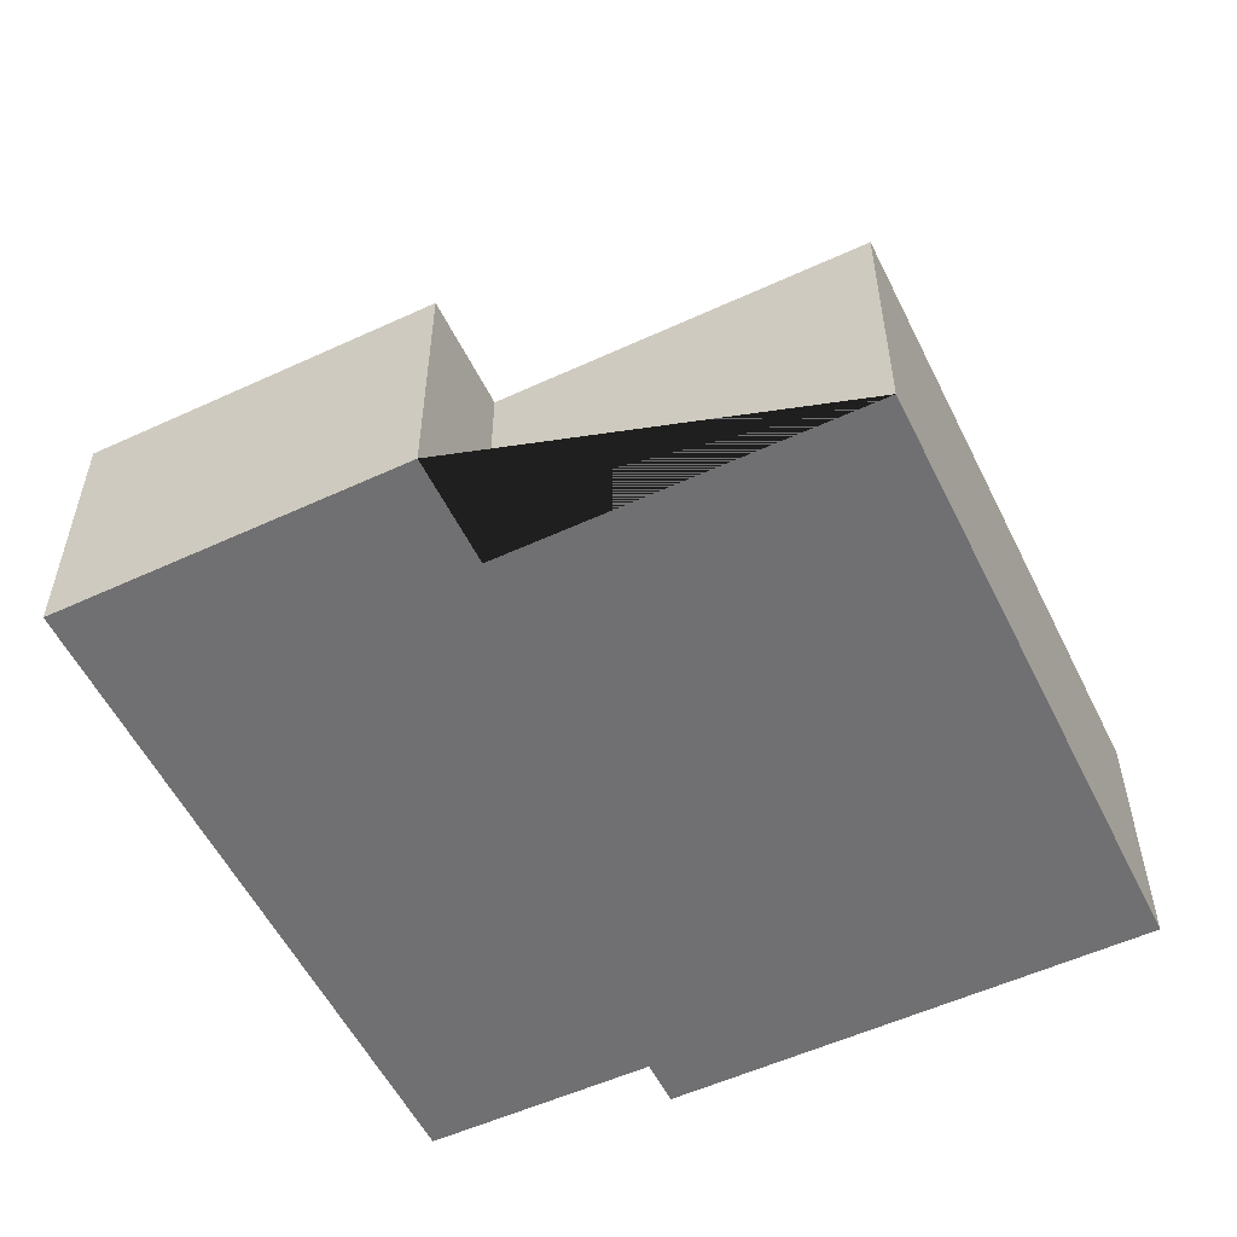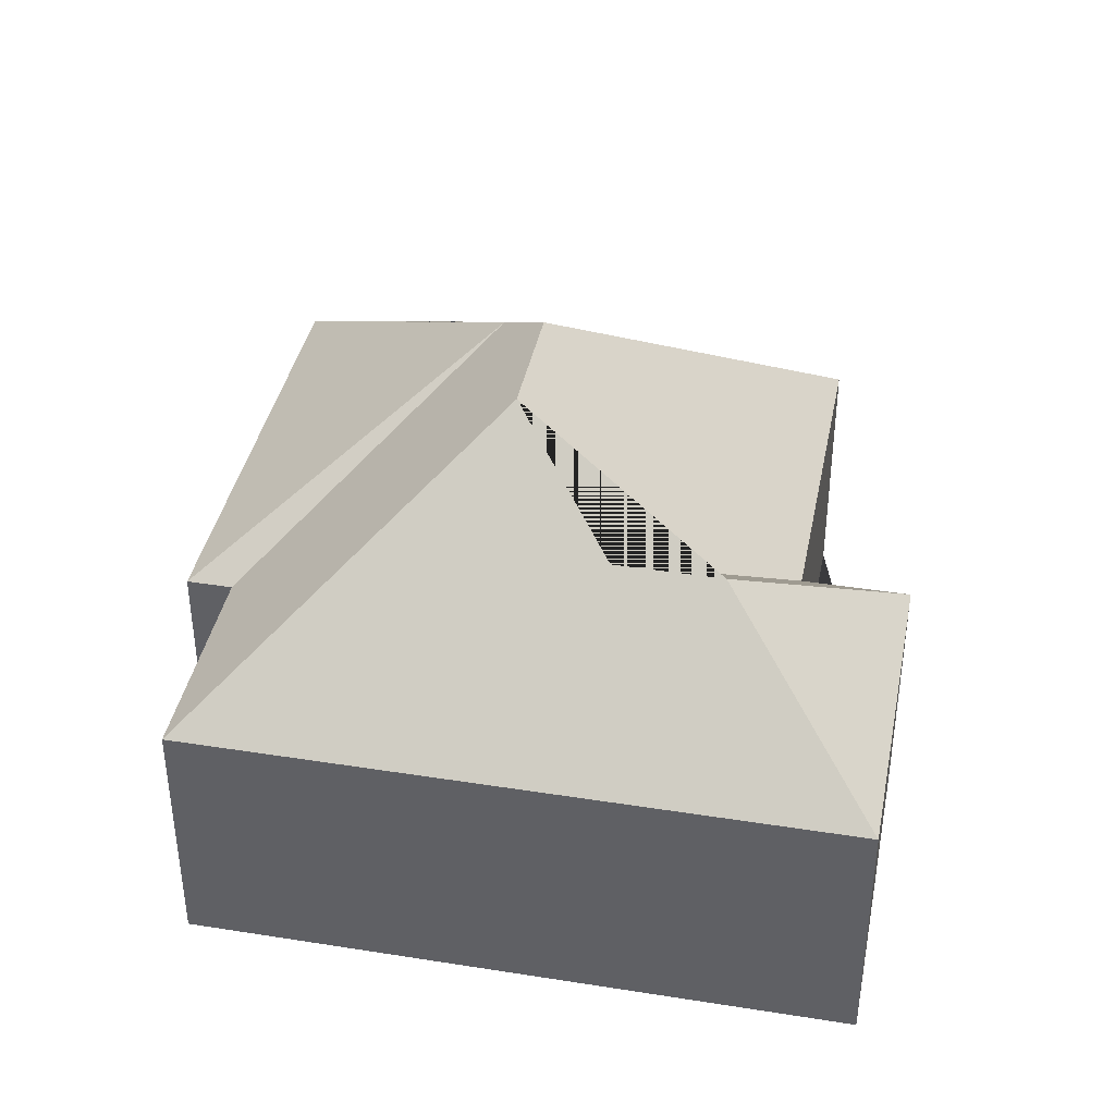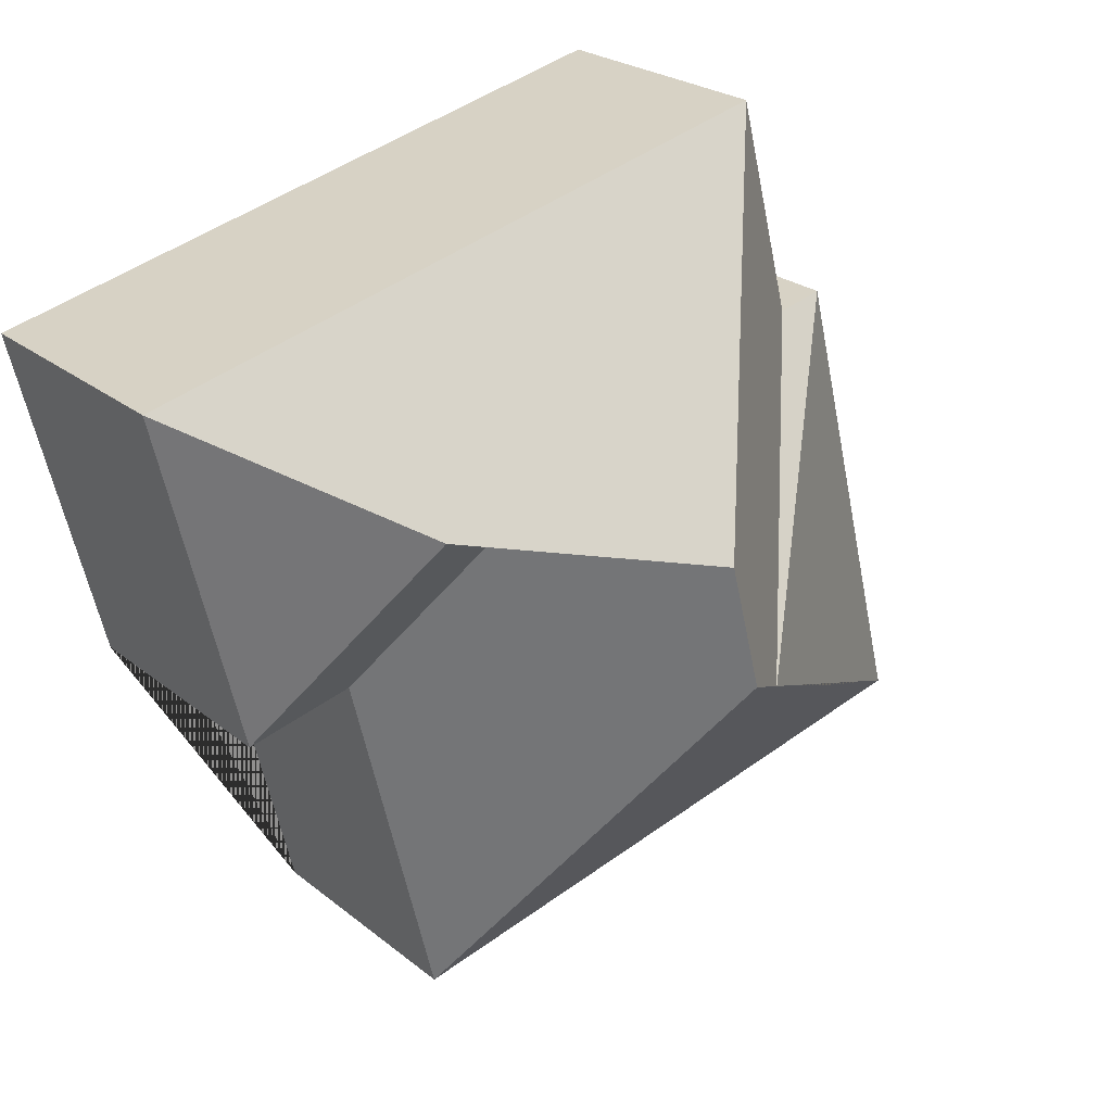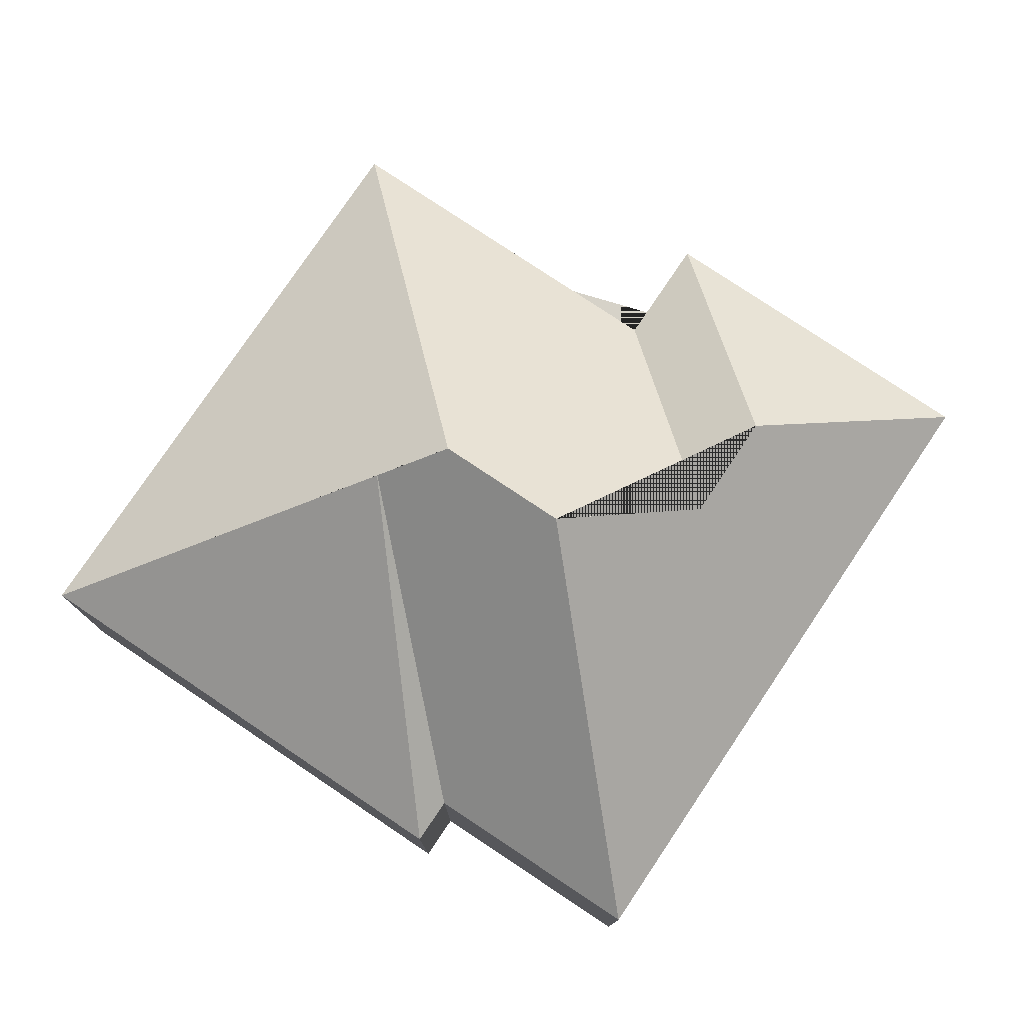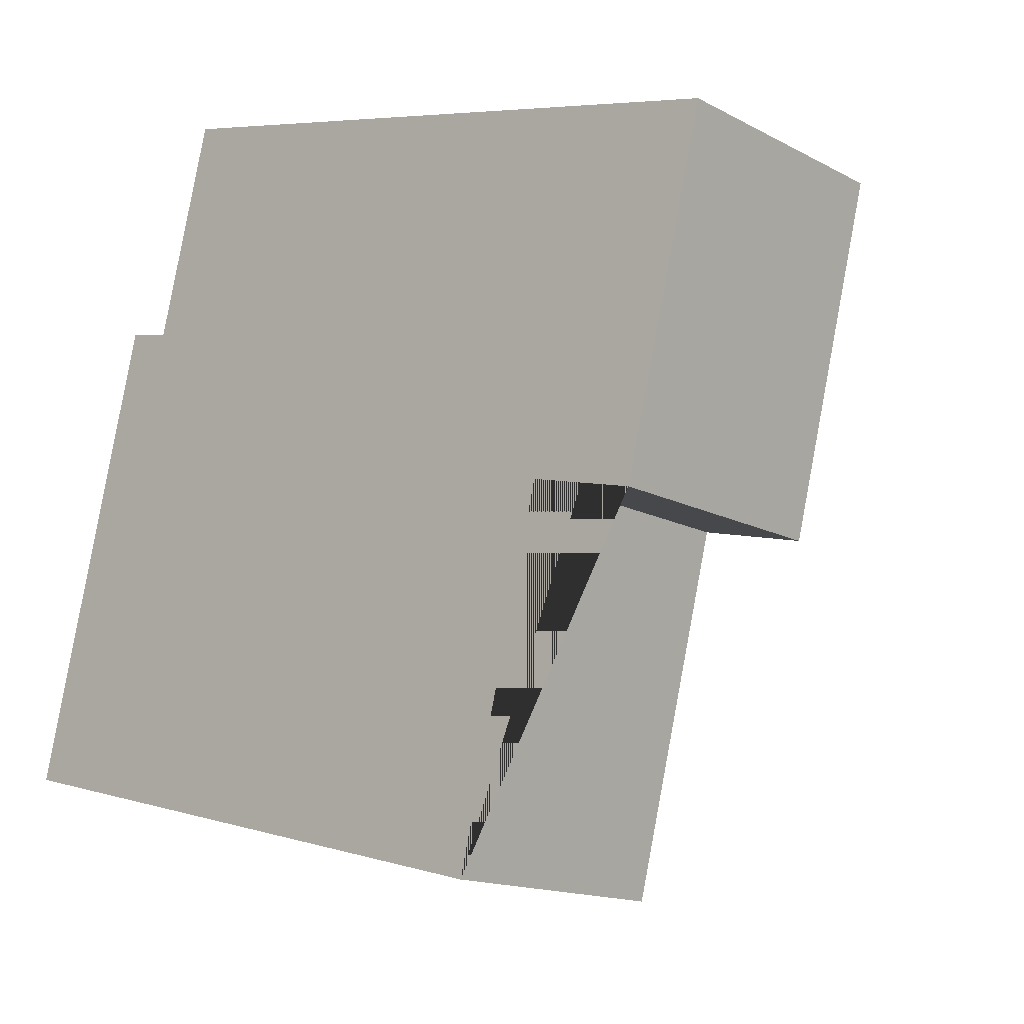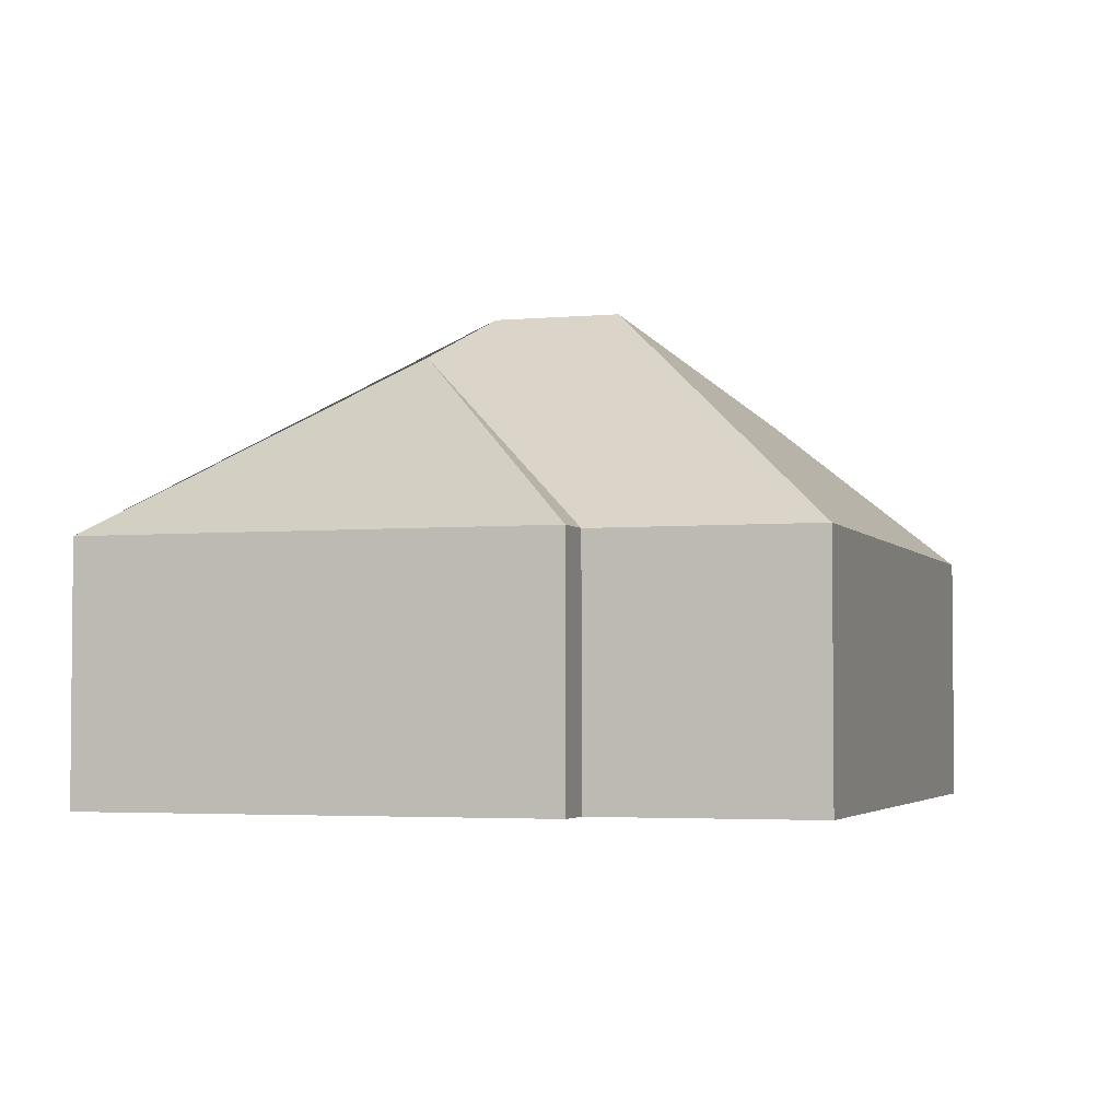
<metadata>
{"format":"obj","ext":"obj","renderer":"f3d","projection":"perspective","resolution":1024,"background":"white","views":[{"elev":-55.0,"azim":129.9,"up":"+Y"},{"elev":39.4,"azim":25.1,"up":"+Y"},{"elev":24.2,"azim":142.5,"up":"+Z"},{"elev":77.8,"azim":-42.2,"up":"+Y"},{"elev":-14.9,"azim":41.4,"up":"+Z"},{"elev":-3.4,"azim":-58.2,"up":"+Y"}]}
</metadata>
<code>
o BK39_500_015033_0051
v 186.4 75 -254.7
v 12.51 75 -211.6
v 109.5 132.2 -161.6
v 128.5 145 -149.7
v 243.2 75 -160
v 211.8 75 -152.2
v 137.9 144.9 -112.2
v 46.47 75 -74.52
v 59.88 75 -77.84
v 208.4 116.9 -96.34
v 177.4 116.9 -88.63
v 267.7 75 -61.12
v 76.21 75 -13.55
v 186.4 0 -254.7
v 12.51 0 -211.6
v 46.47 0 -74.52
v 59.88 0 -77.84
v 76.21 0 -13.55
v 267.7 0 -61.12
v 243.2 0 -160
v 211.8 0 -152.2
f 4 7 11 6 1
f 11 10 5 6
f 10 12 5
f 10 11 7 13 12
f 13 9 3 4 7
f 9 8 3
f 4 3 2 1
f 2 8 3
f 14 15 16 17 18 19 20 21
f 1 14 15 2
f 2 15 16 8
f 8 16 17 9
f 9 17 18 13
f 13 18 19 12
f 12 19 20 5
f 5 20 21 6
f 6 21 14 1

</code>
